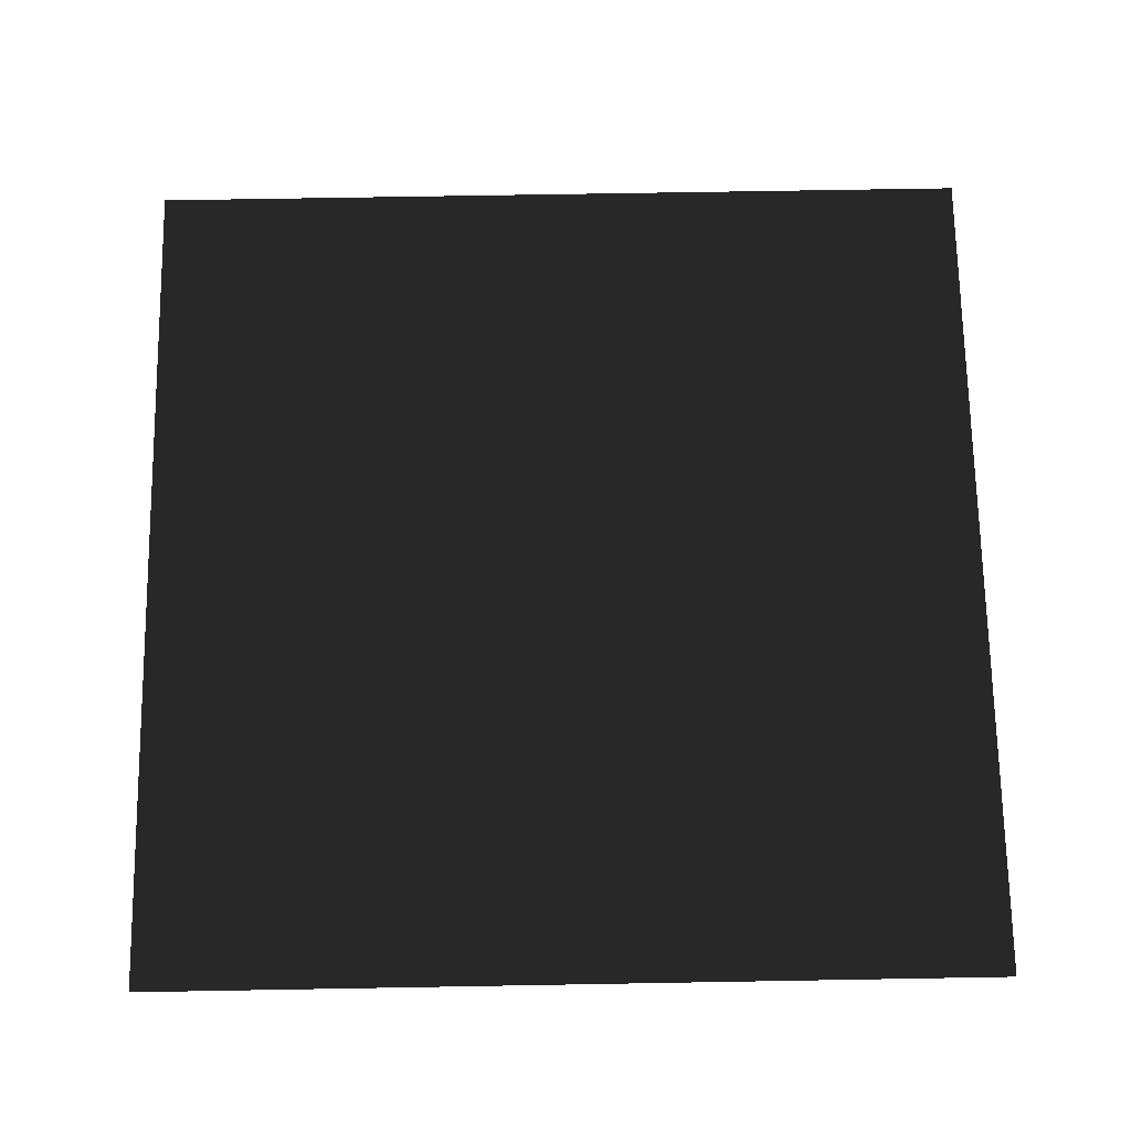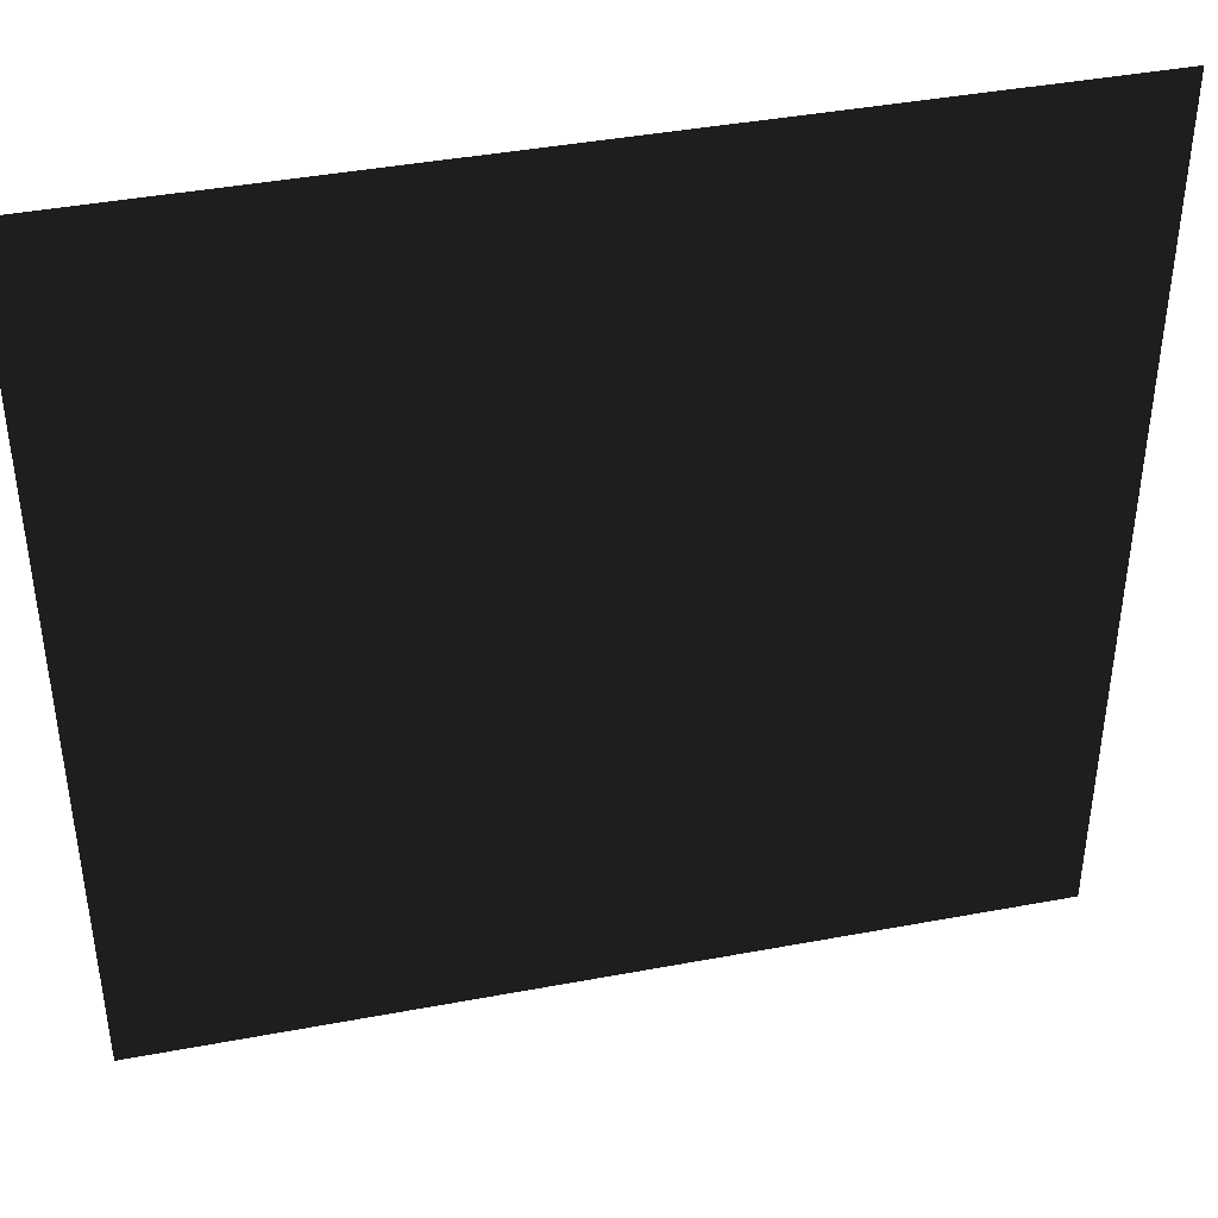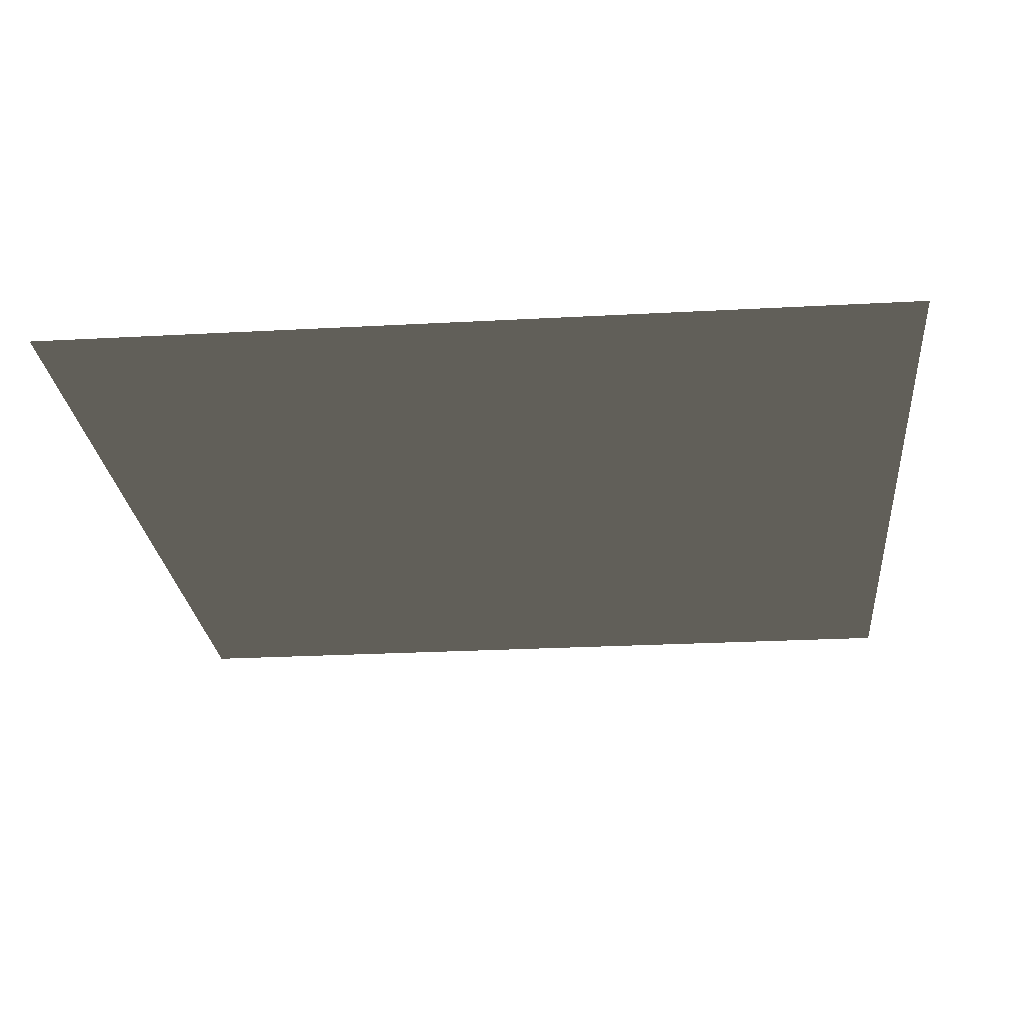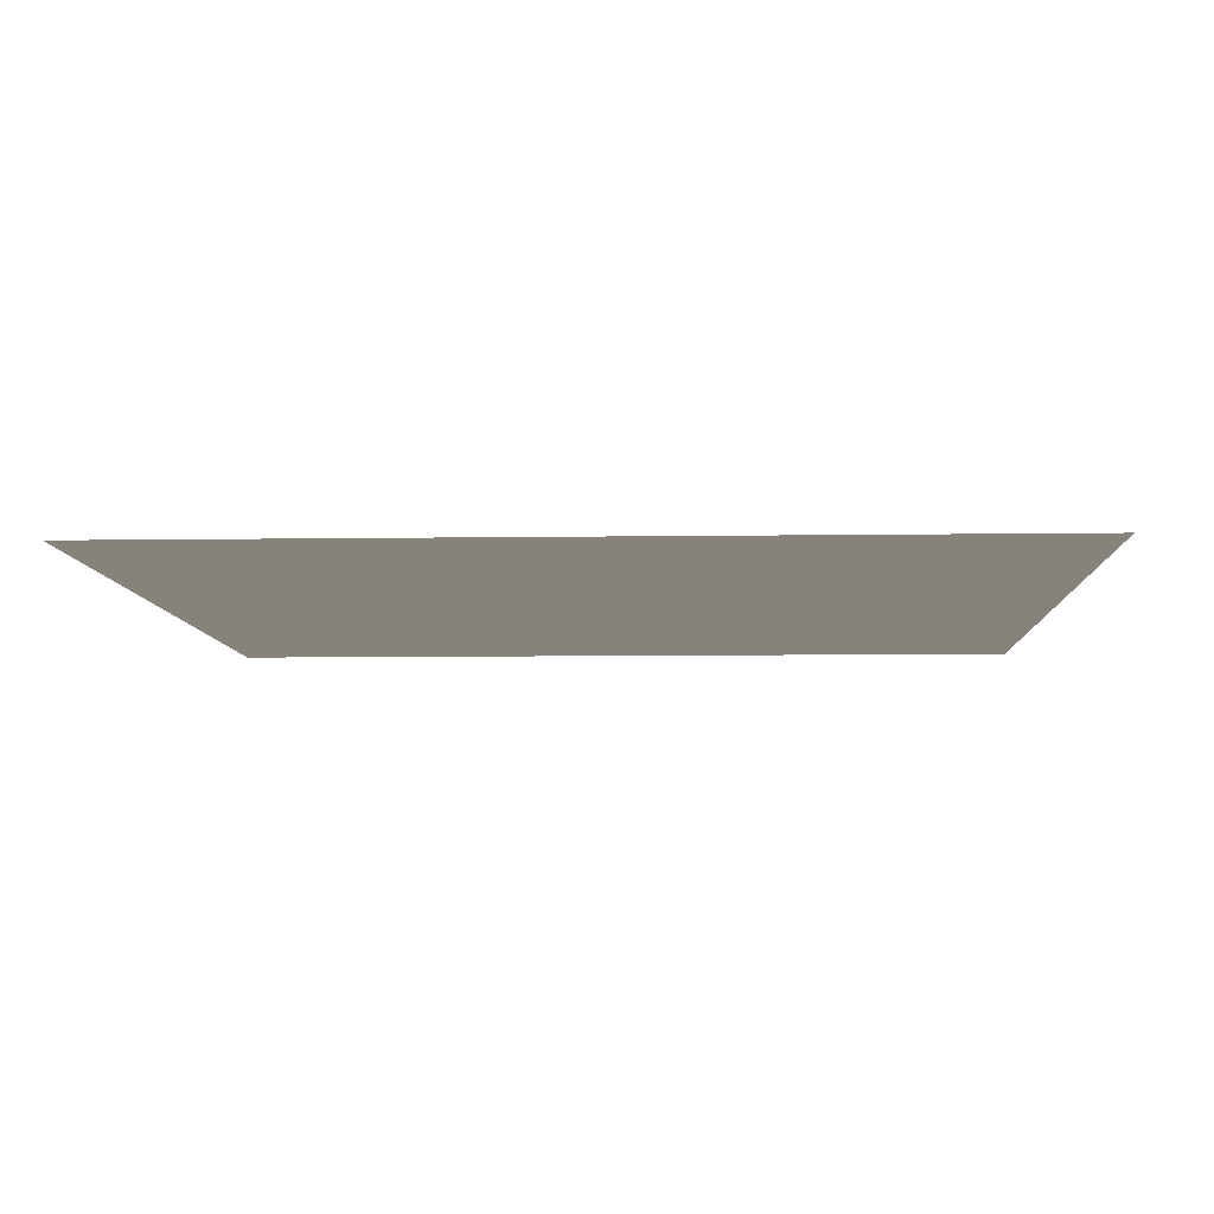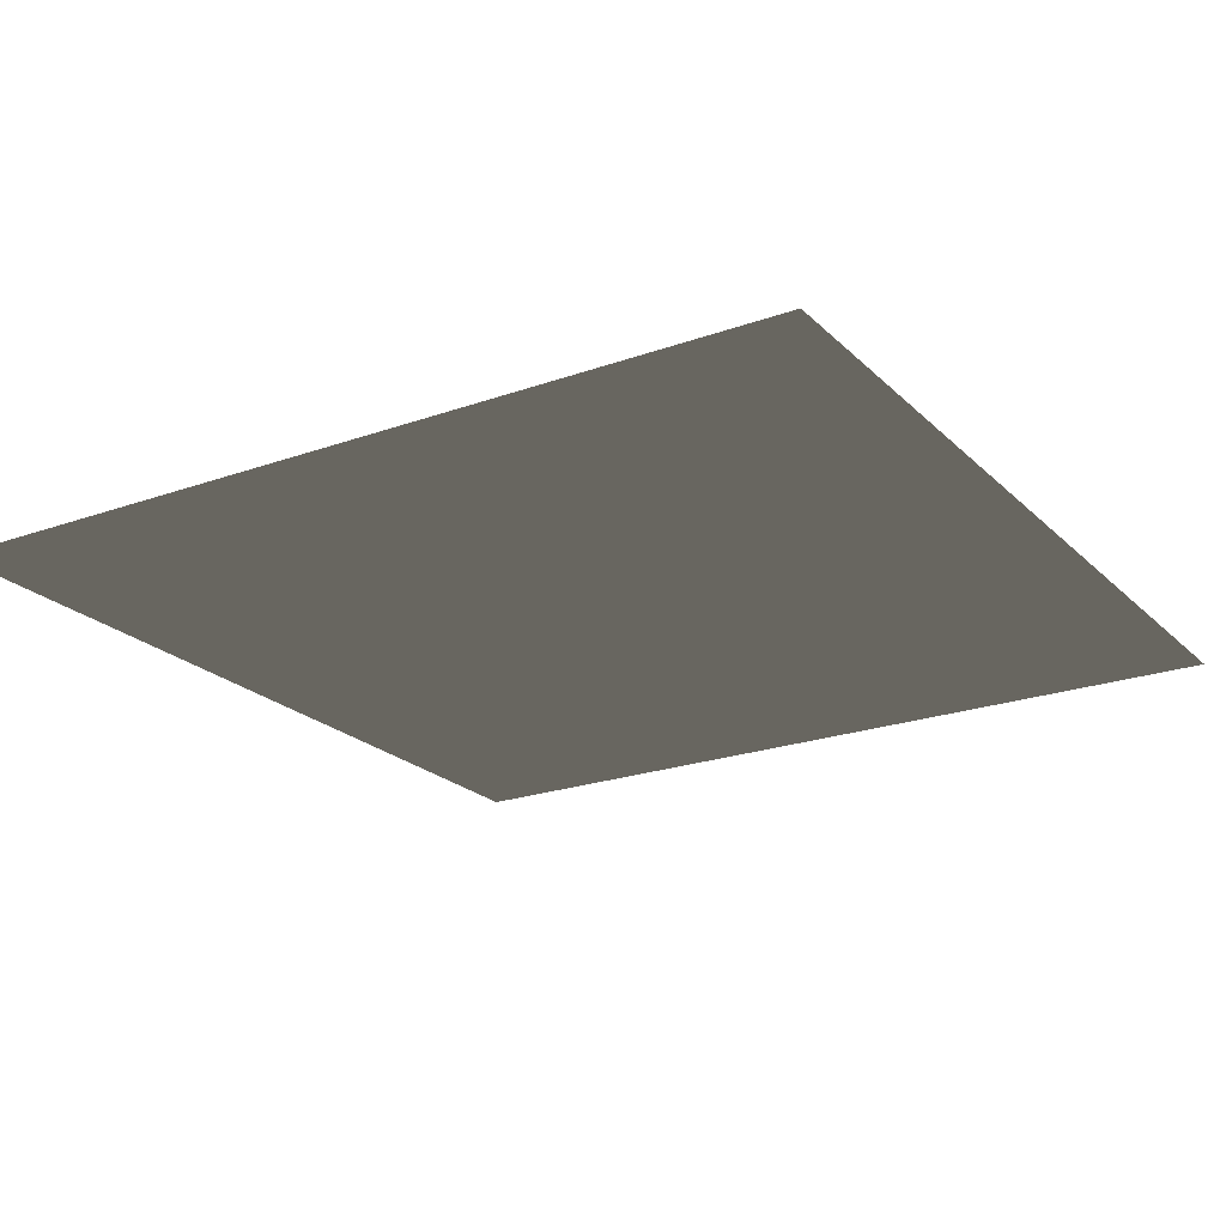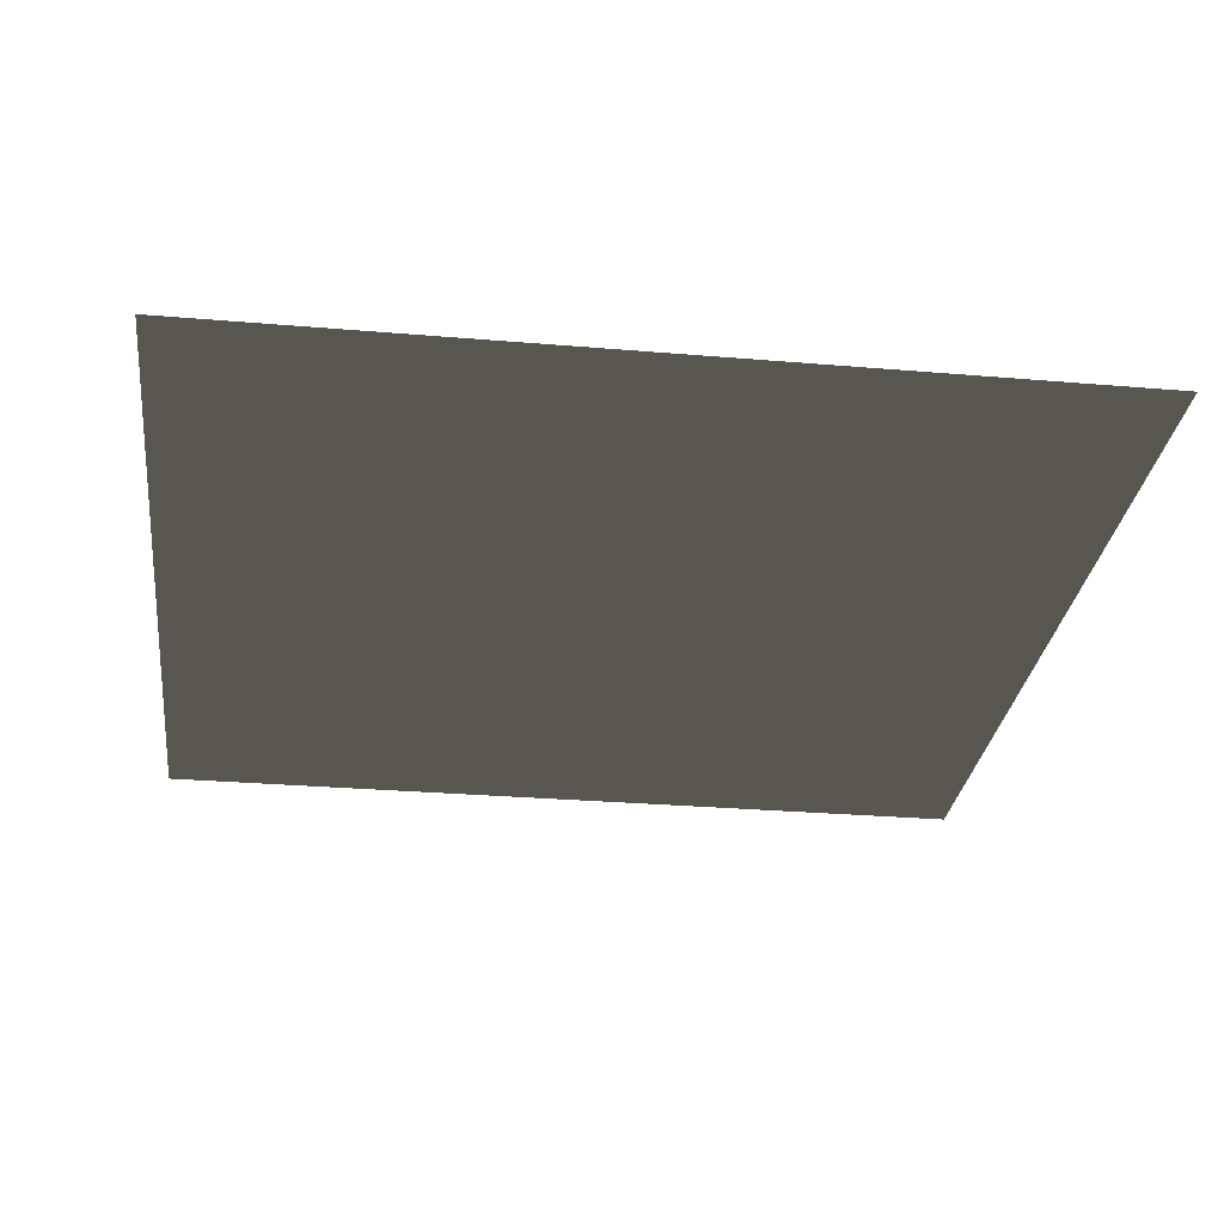
<metadata>
{"format":"obj","ext":"obj","renderer":"f3d","projection":"perspective","resolution":1024,"background":"white","views":[{"elev":70.7,"azim":89.0,"up":"+Y"},{"elev":41.9,"azim":167.3,"up":"+Z"},{"elev":-25.0,"azim":-84.9,"up":"+Y"},{"elev":-7.4,"azim":2.5,"up":"+Y"},{"elev":-22.0,"azim":-58.0,"up":"+Y"},{"elev":-29.0,"azim":-7.2,"up":"+Y"}]}
</metadata>
<code>
o Plane_Plane.001
v -8 -2.5 -8
v 8 -2.5 -8
v -8 -2.5 8
v 8 -2.5 8
f 1 2 4 3

</code>
